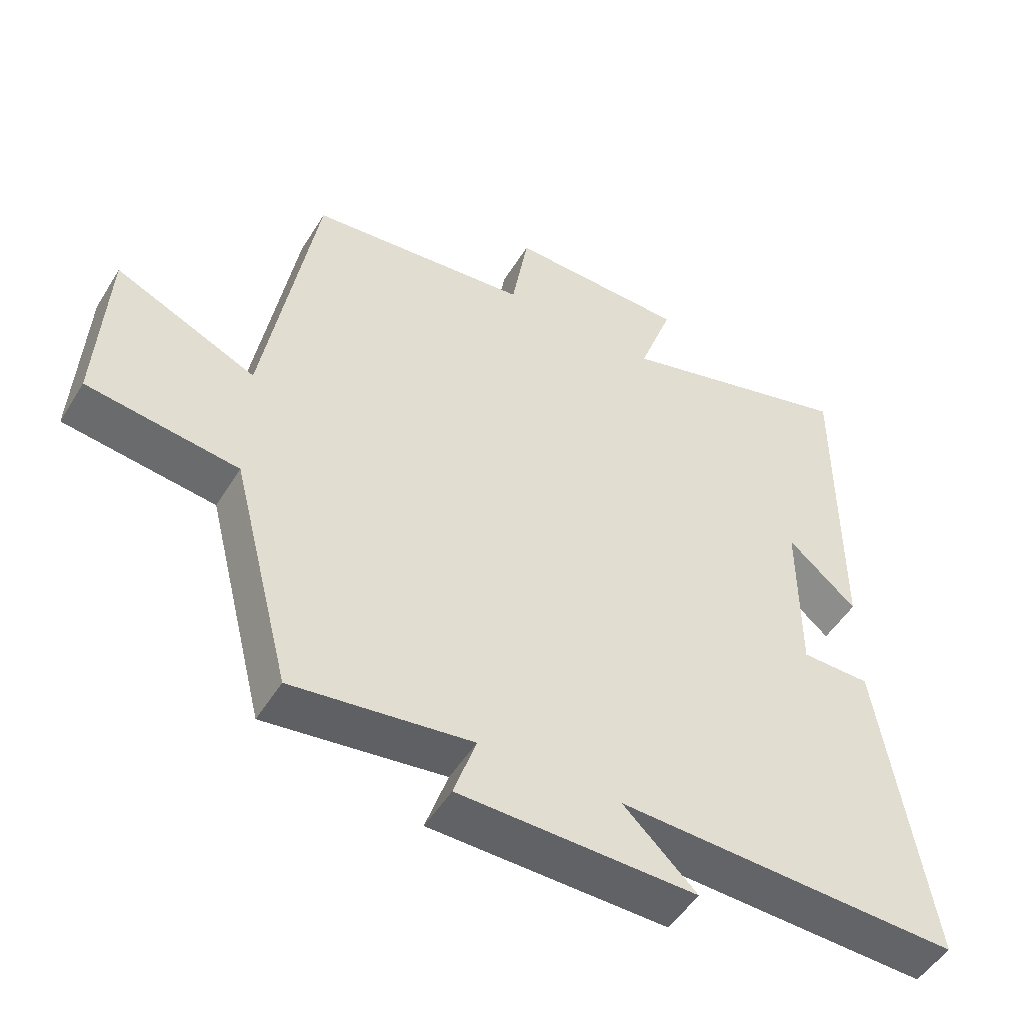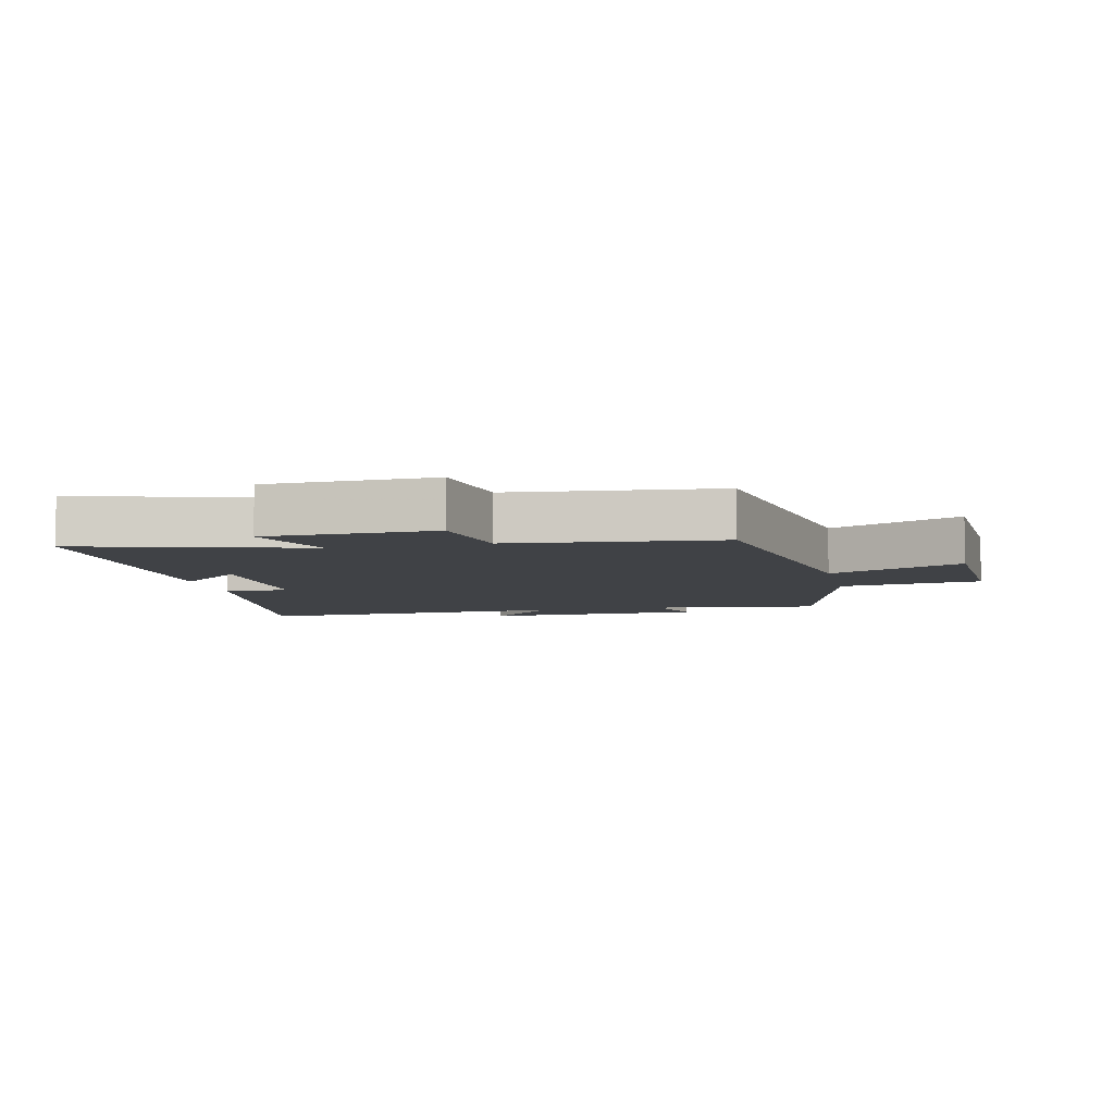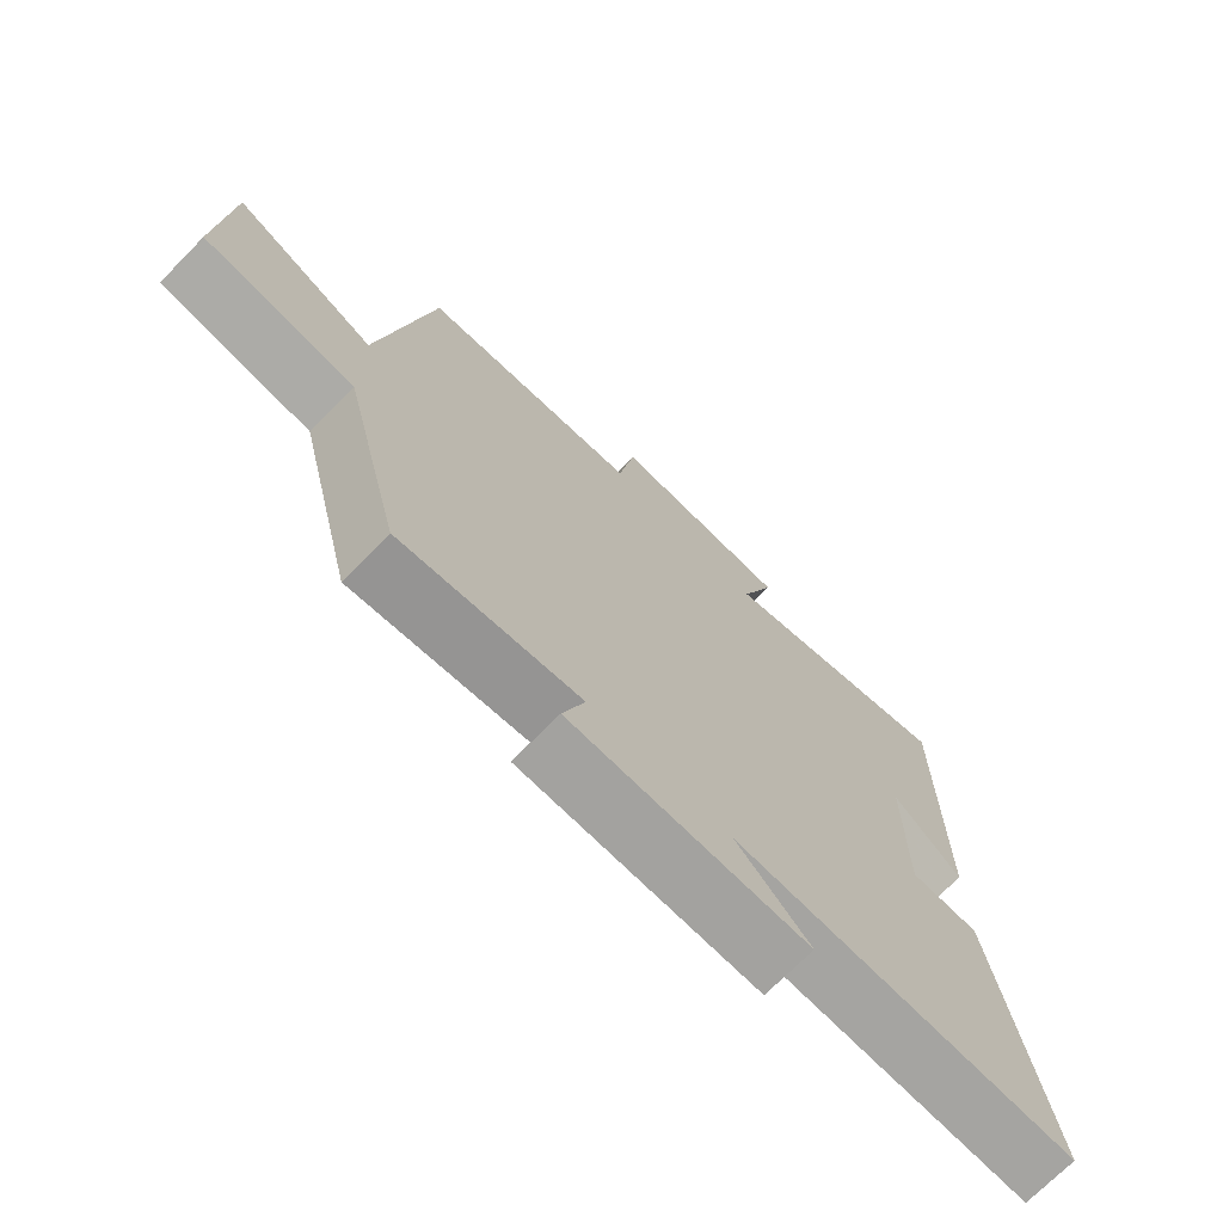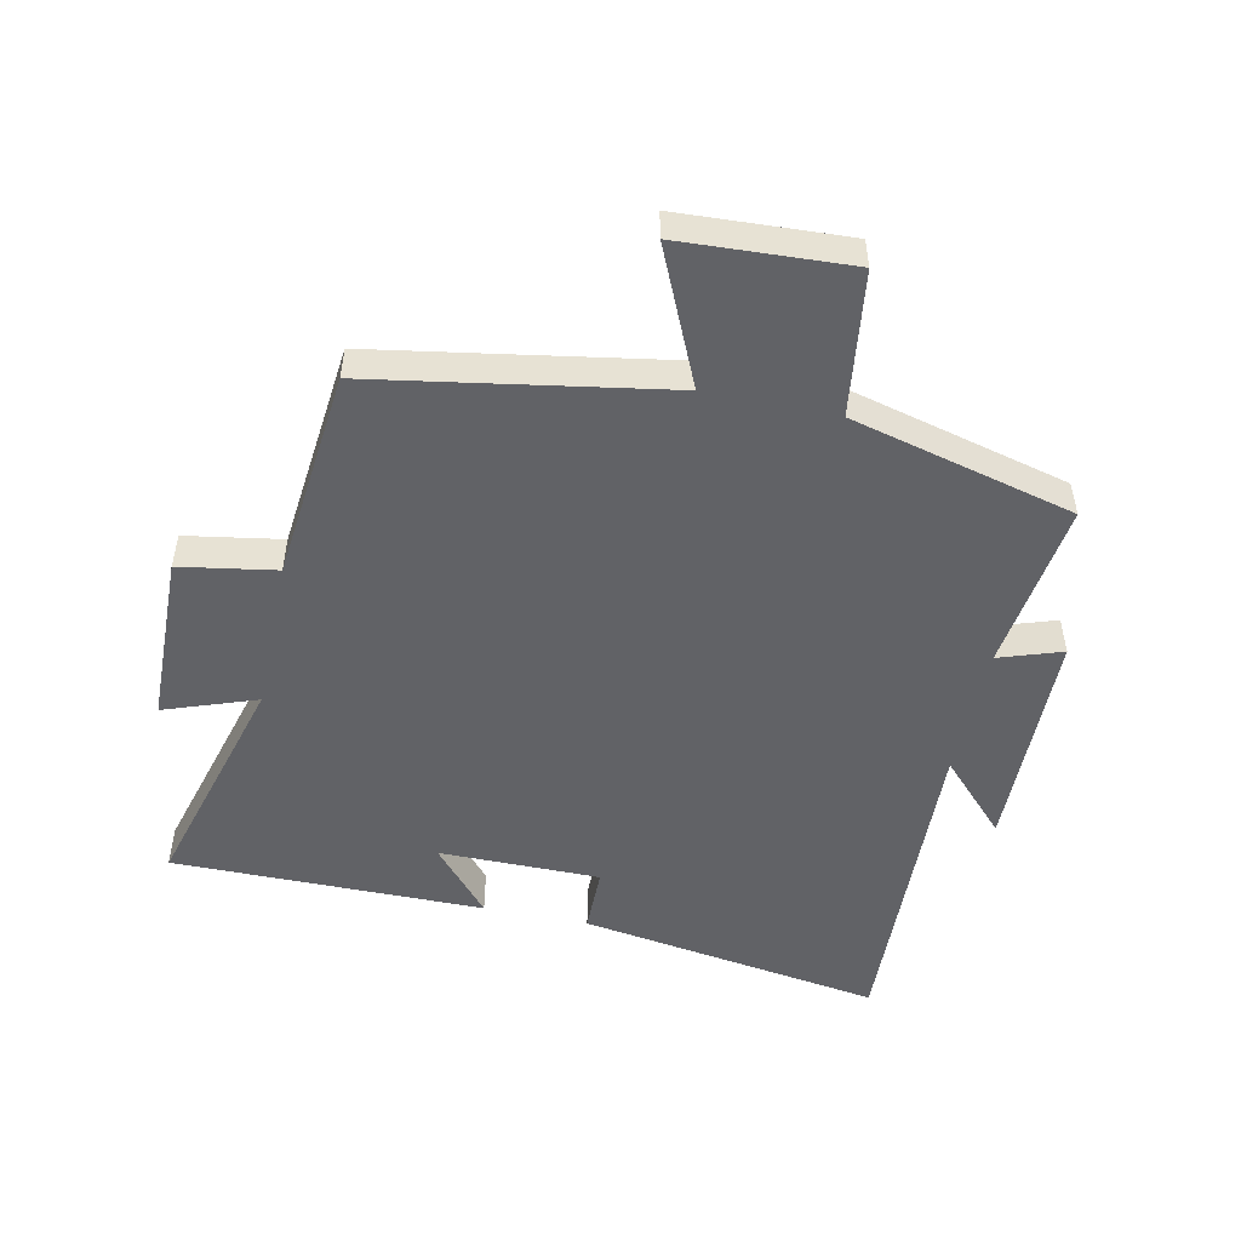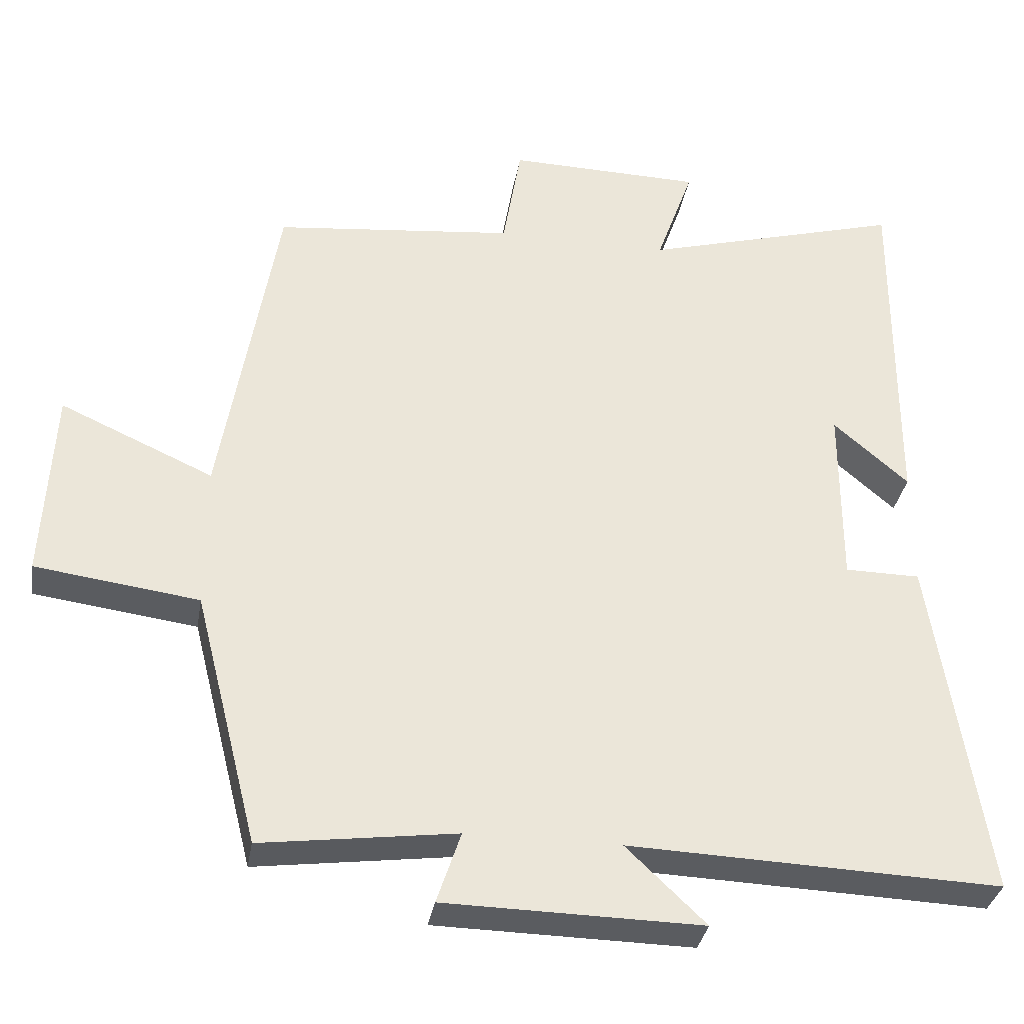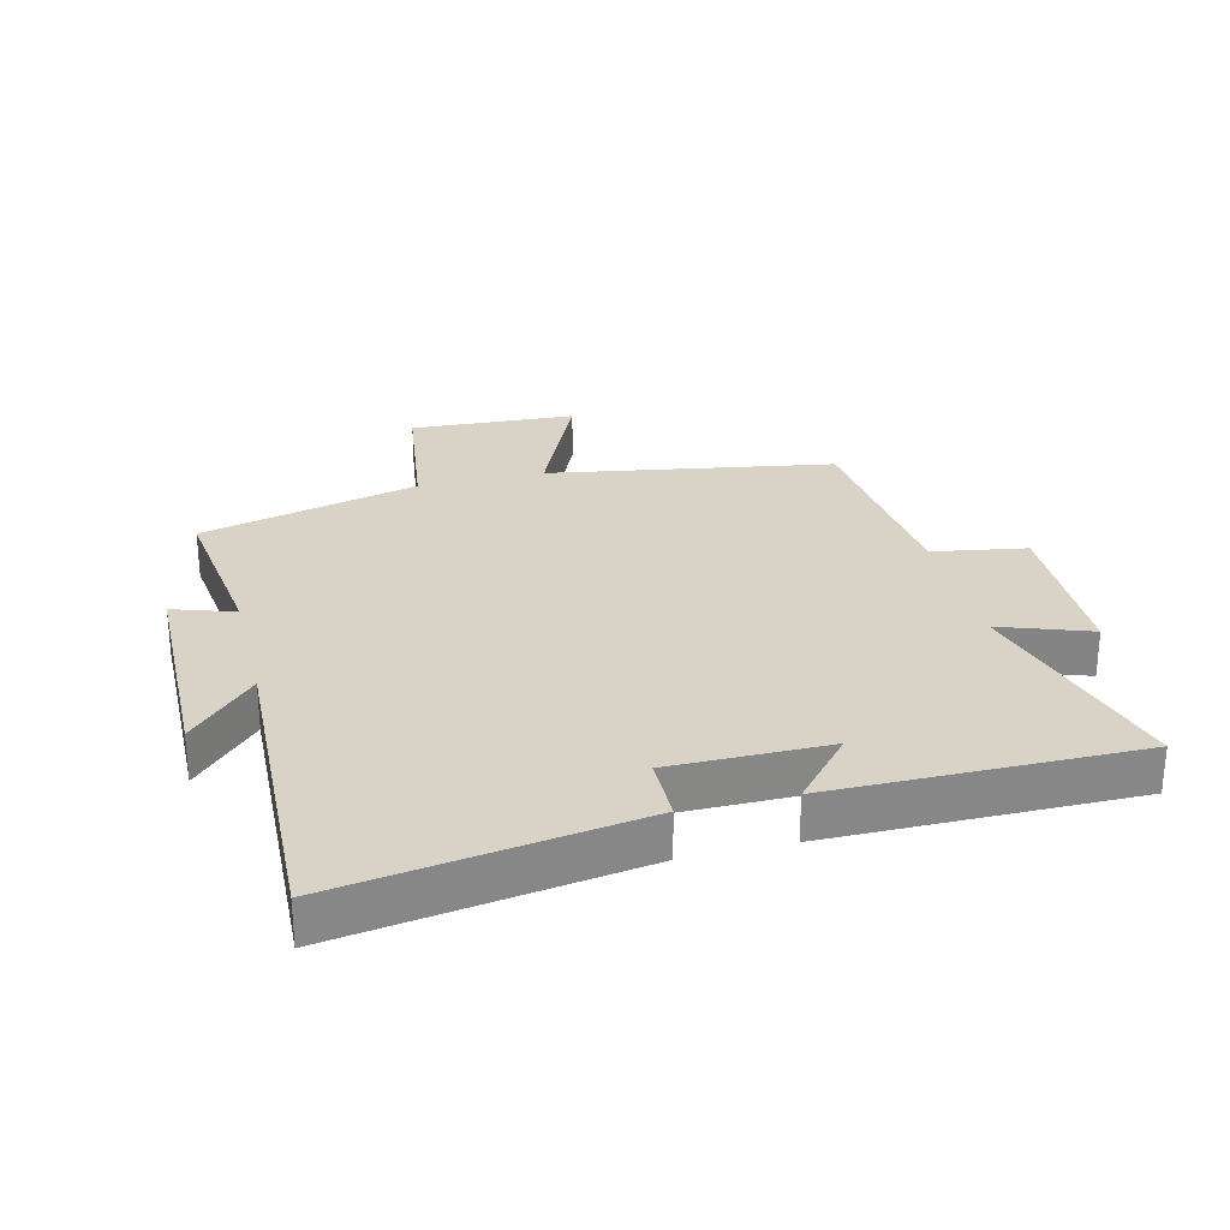
<metadata>
{"format":"obj","ext":"obj","renderer":"f3d","projection":"perspective","resolution":1024,"background":"white","views":[{"elev":-50.2,"azim":149.4,"up":"+Z"},{"elev":-6.5,"azim":12.7,"up":"+Y"},{"elev":-72.0,"azim":135.4,"up":"+Z"},{"elev":-50.7,"azim":78.0,"up":"+Y"},{"elev":-33.5,"azim":170.5,"up":"+Z"},{"elev":27.8,"azim":-103.9,"up":"+Y"}]}
</metadata>
<code>
v 0.412 0.07 -0.535
v 0.146 0.07 -0.5
v 0.179 0.07 -0.598
v -0.173 0.07 -0.604
v -0.064 0.07 -0.5
v -0.573 0.07 -0.519
v -0.5 0.07 -0.047
v -0.397 0.07 -0.046
v -0.397 0.07 0.204
v -0.5 0.07 0.115
v -0.502 0.07 0.599
v -0.146 0.07 0.5
v -0.197 0.07 0.643
v 0.069 0.07 0.649
v 0.094 0.07 0.5
v 0.423 0.07 0.466
v 0.5 0.07 0.013
v 0.71 0.07 0.107
v 0.724 0.07 -0.157
v 0.5 0.07 -0.187
v 0.412 0 -0.535
v 0.146 0 -0.5
v 0.179 0 -0.598
v -0.173 0 -0.604
v -0.064 0 -0.5
v -0.573 0 -0.519
v -0.5 0 -0.047
v -0.397 0 -0.046
v -0.397 0 0.204
v -0.5 0 0.115
v -0.502 0 0.599
v -0.146 0 0.5
v -0.197 0 0.643
v 0.069 0 0.649
v 0.094 0 0.5
v 0.423 0 0.466
v 0.5 0 0.013
v 0.71 0 0.107
v 0.724 0 -0.157
v 0.5 0 -0.187
f 17 18 19 20
f 15 16 17 20
f 15 20 1 2
f 12 13 14 15
f 12 15 2
f 9 10 11 12
f 8 9 12 2
f 5 6 7 8
f 5 8 2 3
f 3 4 5
f 40 39 38 37
f 40 37 36 35
f 22 21 40 35
f 35 34 33 32
f 22 35 32
f 32 31 30 29
f 22 32 29 28
f 28 27 26 25
f 23 22 28 25
f 25 24 23
f 1 21 22 2
f 2 22 23 3
f 3 23 24 4
f 4 24 25 5
f 5 25 26 6
f 6 26 27 7
f 7 27 28 8
f 8 28 29 9
f 9 29 30 10
f 10 30 31 11
f 11 31 32 12
f 12 32 33 13
f 13 33 34 14
f 14 34 35 15
f 15 35 36 16
f 16 36 37 17
f 17 37 38 18
f 18 38 39 19
f 19 39 40 20
f 20 40 21 1

</code>
